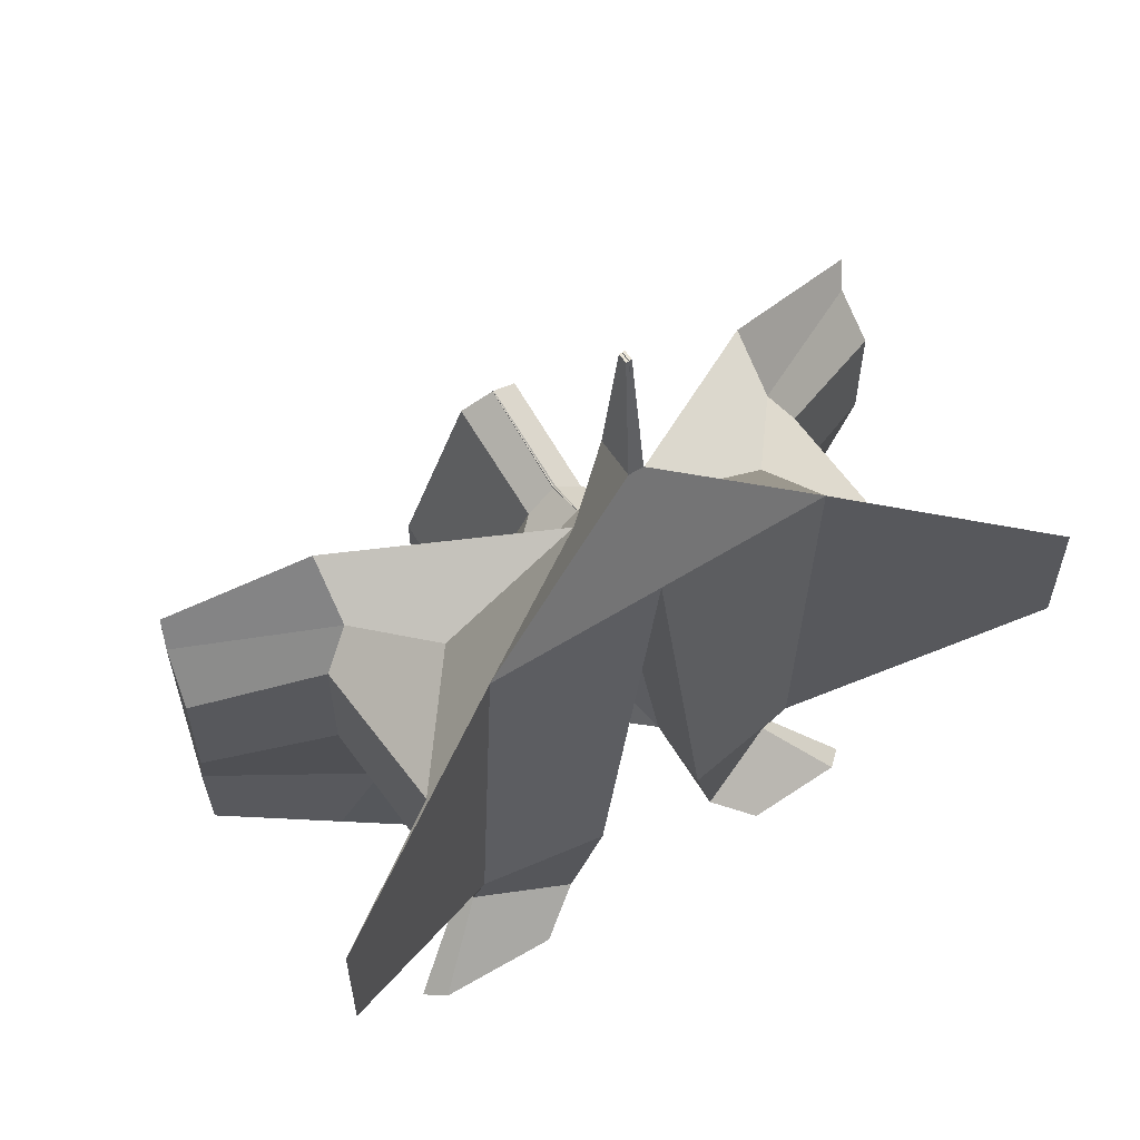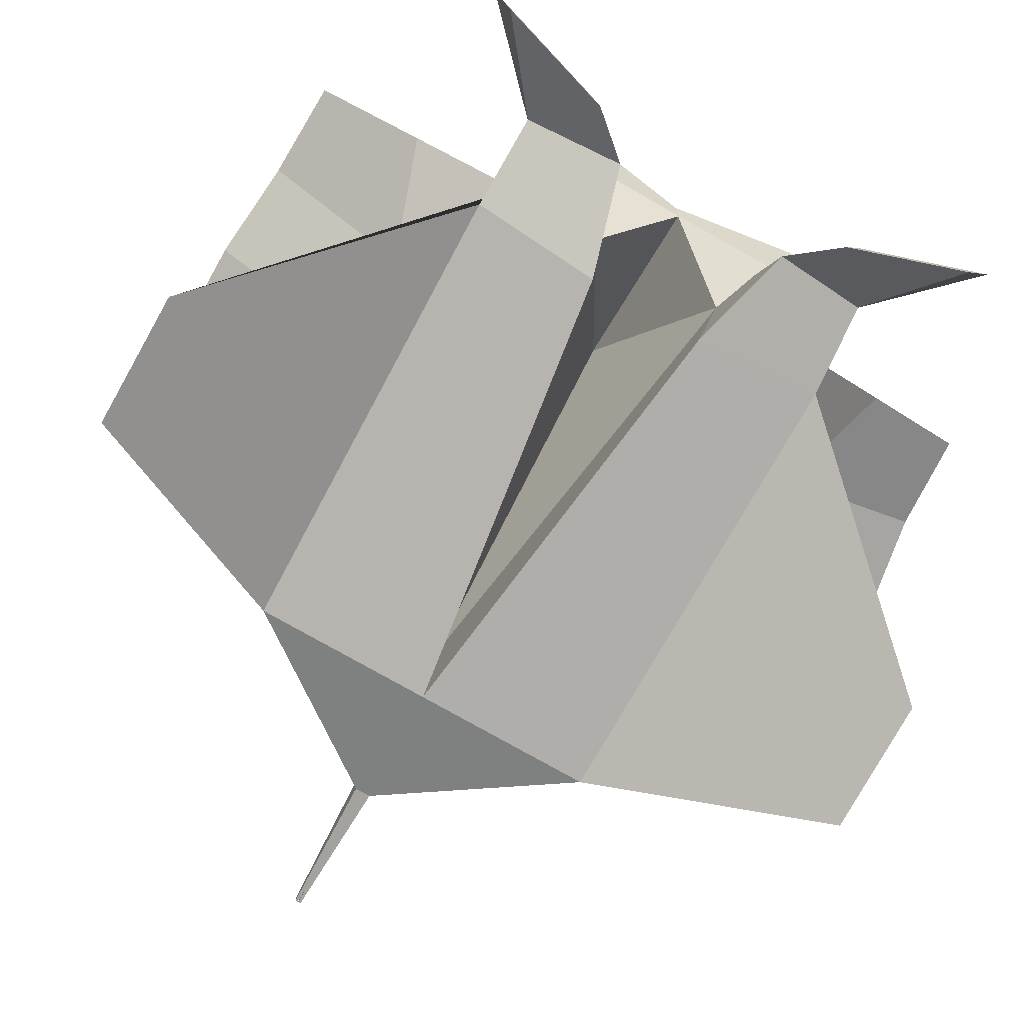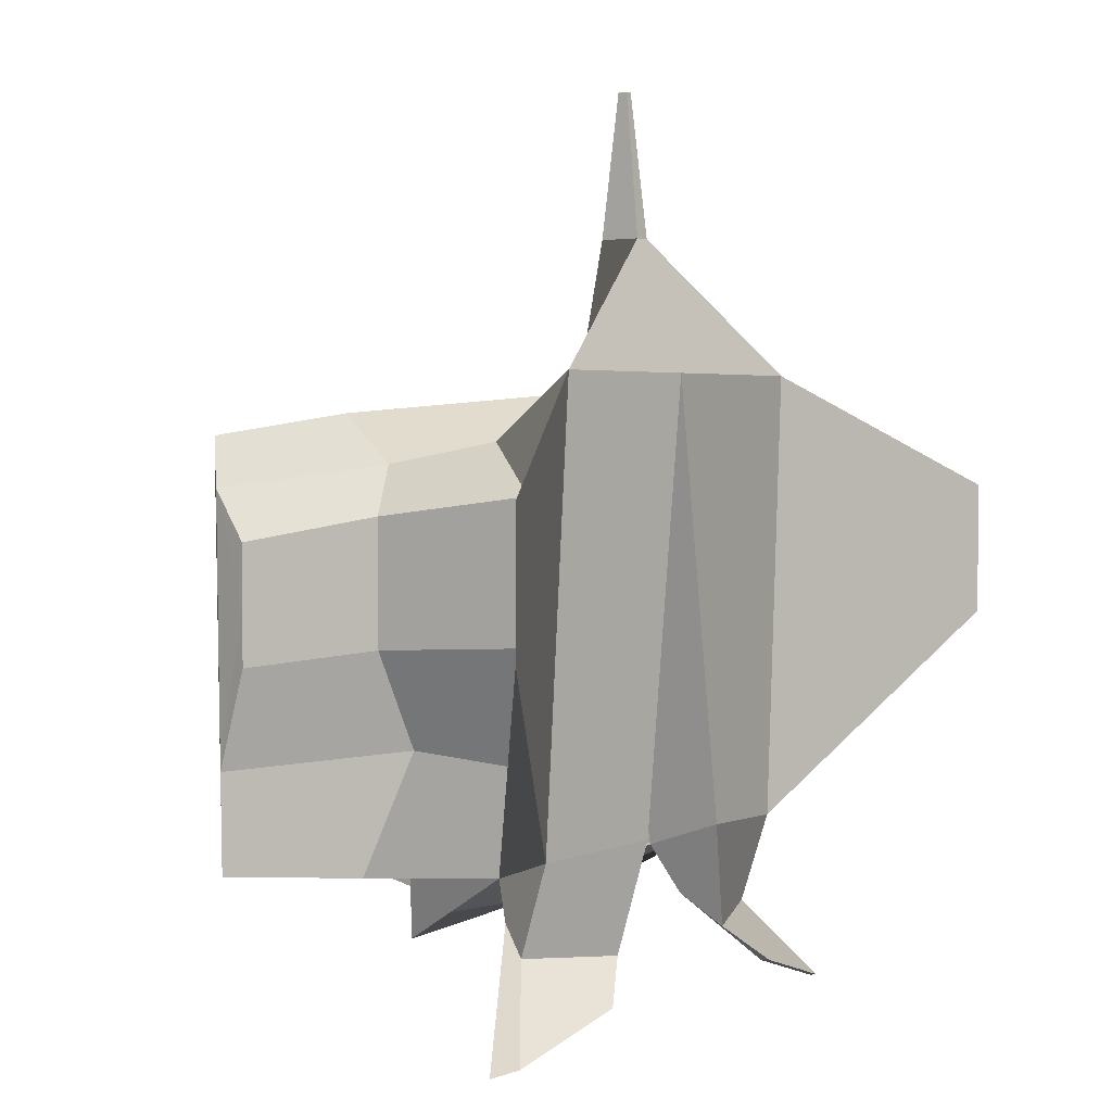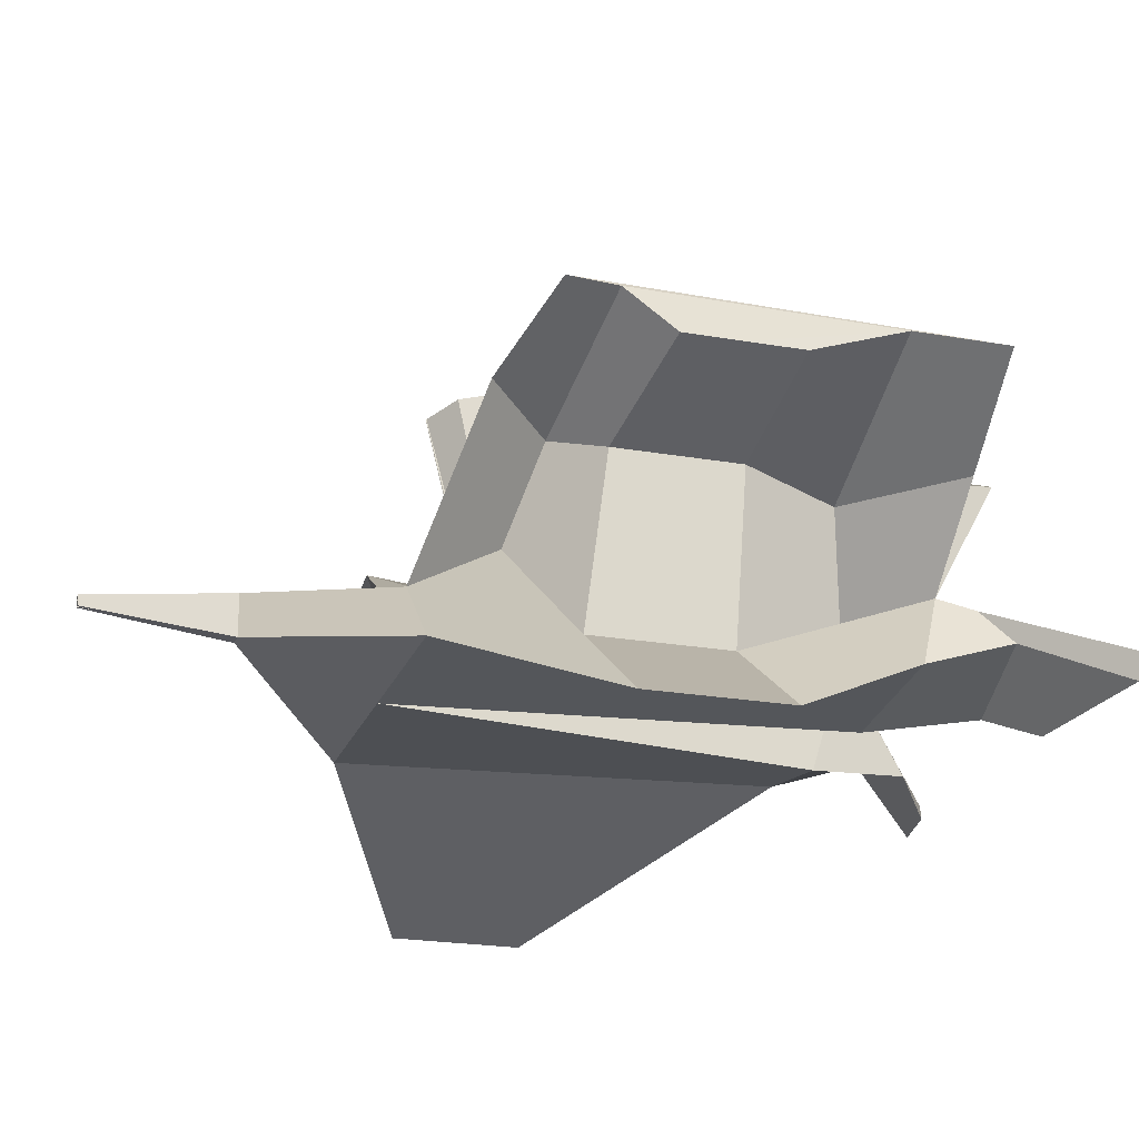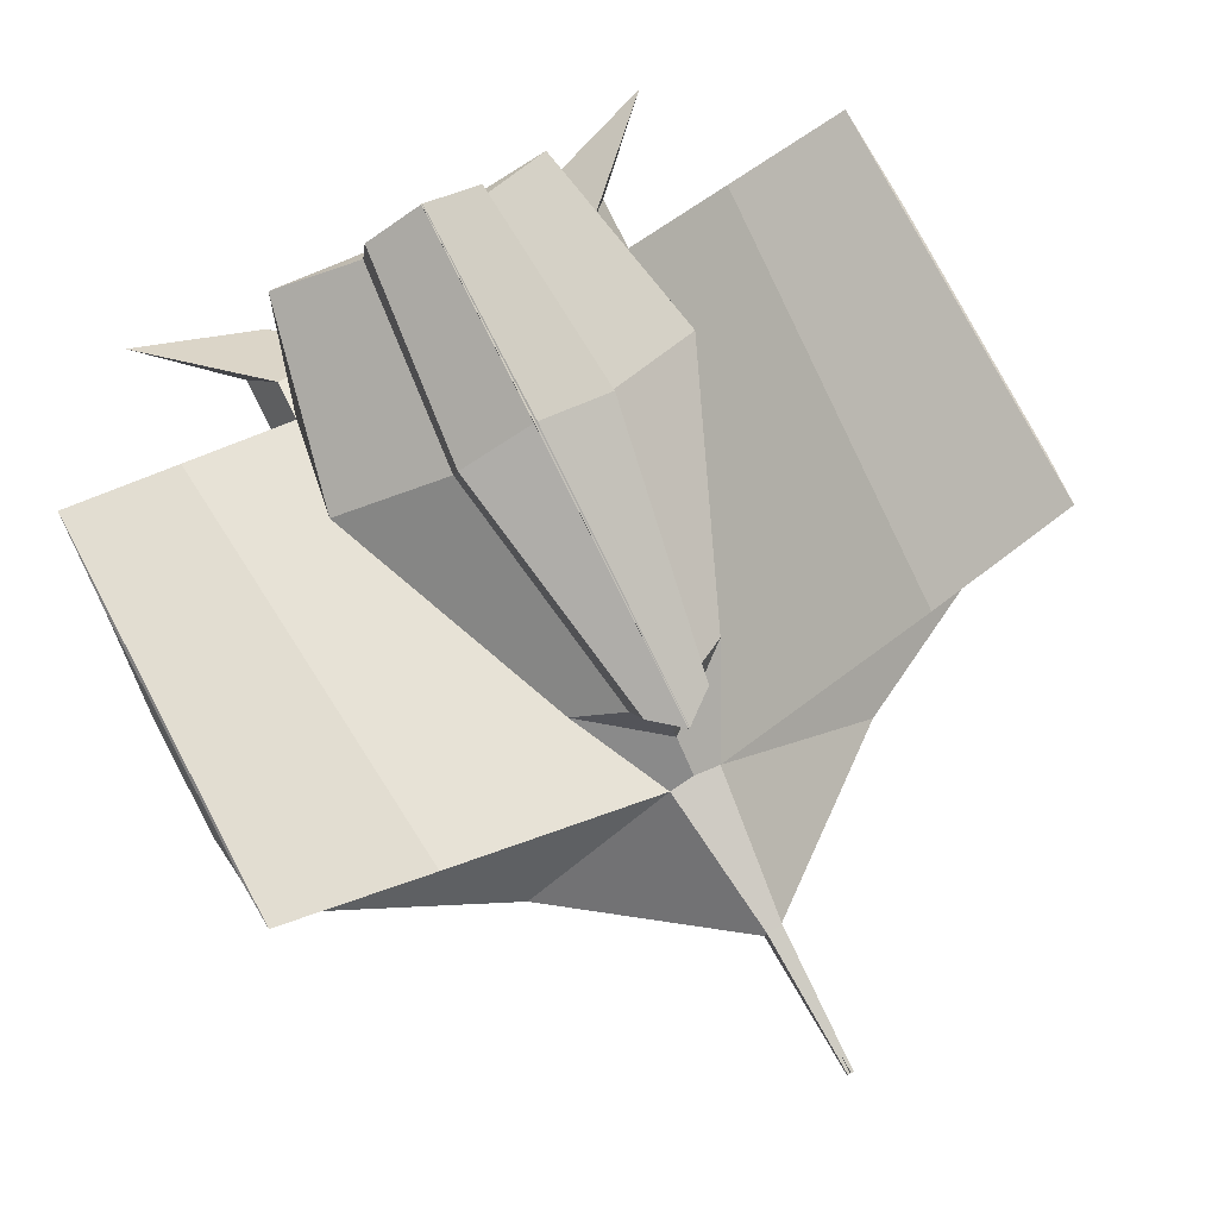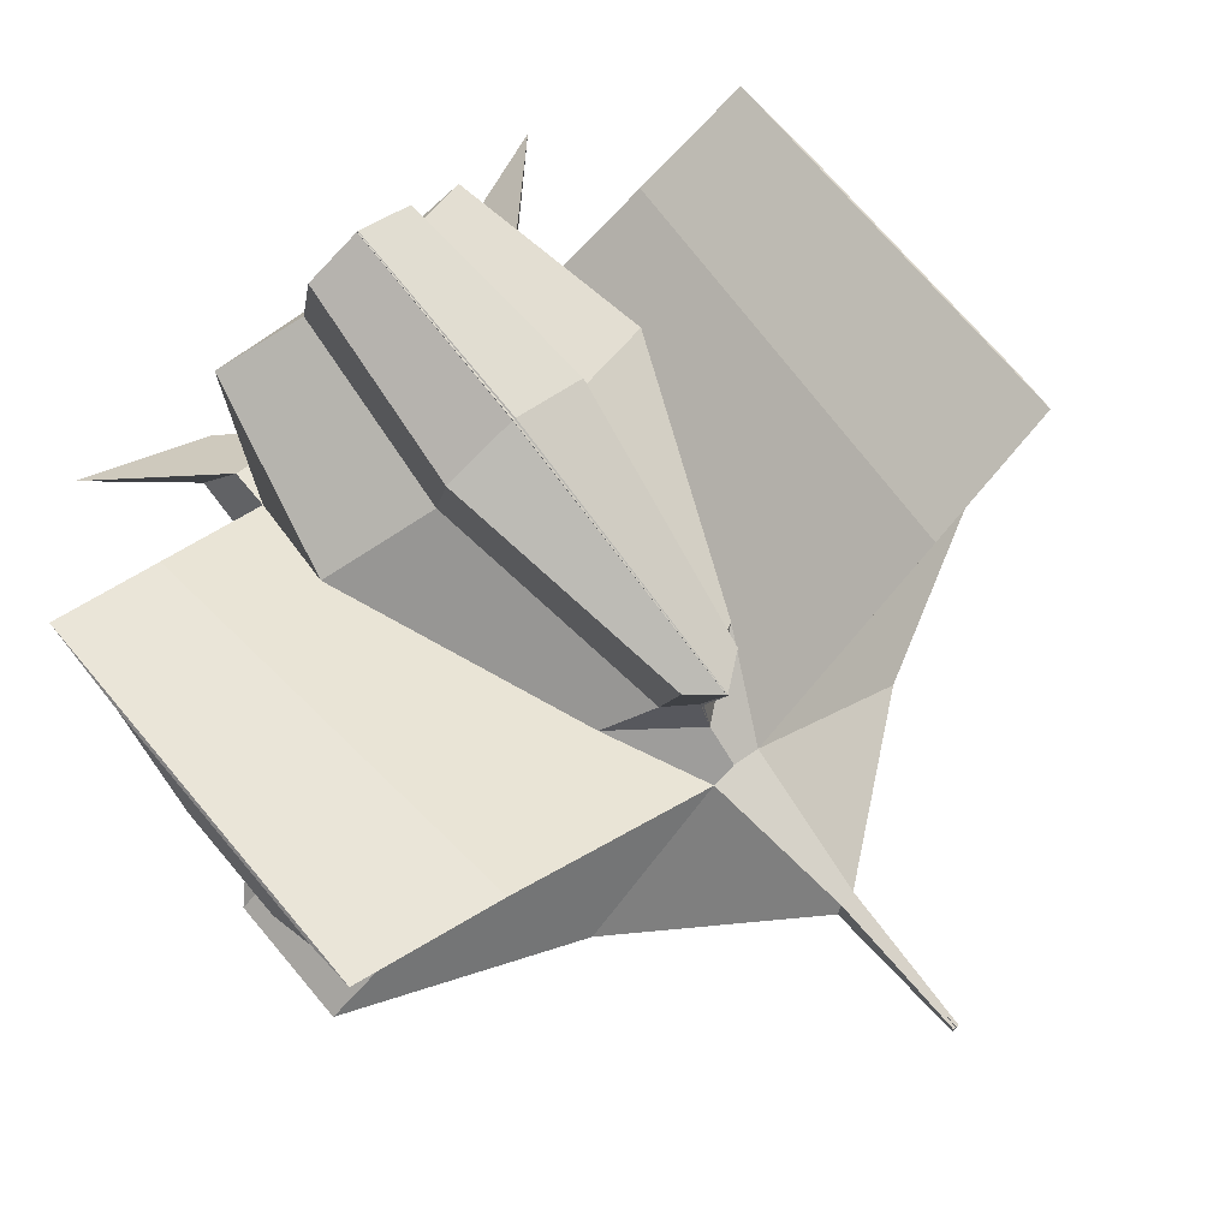
<metadata>
{"format":"obj","ext":"obj","renderer":"f3d","projection":"perspective","resolution":1024,"background":"white","views":[{"elev":58.9,"azim":-32.7,"up":"+Z"},{"elev":-78.7,"azim":150.6,"up":"+Y"},{"elev":2.8,"azim":-52.8,"up":"+Z"},{"elev":-22.1,"azim":72.9,"up":"+Y"},{"elev":79.7,"azim":-28.0,"up":"+Y"},{"elev":73.5,"azim":-40.3,"up":"+Y"}]}
</metadata>
<code>
o Cube
v -0.6806 -0.2469 0.6795
v -0.7109 -0.1705 -1.027
v -0.2226 -0.2579 -0.997
v -0.09628 0.1509 0.6113
v -0.6176 0.1105 -1.122
v -0.2597 0.07039 -1.109
v 0.008652 -0.07221 1.173
v -0.03059 -0.07221 1.173
v 0.008652 0.087 1.173
v -0.03059 0.087 1.173
v -0.7036 -0.05672 -1.375
v -0.3376 -0.2082 -1.404
v -0.6143 0.08381 -1.279
v -0.3116 -0.032 -1.293
v -1.506 -0.6617 0.2517
v -1.505 -0.6617 -0.2548
v -0.9832 -0.3054 0.2525
v -0.9828 -0.3054 -0.254
v 0.000225 0.2751 0.4742
v -0.2866 0.2715 0.248
v -0.6795 0.4746 -0.6751
v -0.4643 0.5361 -1.324
v 0.003004 0.4499 -1.324
v -0.5131 0.6099 -1.415
v 0.004921 0.7063 -1.338
v -0.9535 -0.2451 -1.689
v -0.5081 -0.3105 -1.549
v -1.031 -0.1766 -1.715
v -0.5564 -0.2438 -1.567
v -1.446 0.6875 0.454
v -1.442 0.6678 -1.061
v -1.481 0.5265 0.09495
v -1.481 0.5265 -0.3309
v -0.002743 -0.01226 1.71
v -0.01243 -0.01226 1.71
v -0.002743 0.02705 1.71
v -0.01243 0.02705 1.71
v -0.983 -0.3054 -0.000749
v -0.661 0.08674 0.4319
v -0.8002 -0.09745 -0.6882
v -1.481 0.5265 -0.118
v -1.455 0.6726 0.2745
v -1.453 0.6628 -0.696
v -1.006 0.3362 0.1737
v -1.006 0.3362 -0.2925
v -1.03 0.3891 -1.092
v -0.8923 0.5832 0.5326
v -0.8792 0.2827 -0.651
v -0.8985 0.3797 0.3532
v -1.006 0.3362 -0.05937
v 0.004724 0.4285 0.4297
v -0.1113 0.425 0.3446
v 0.009148 0.8883 -0.5779
v -0.264 0.628 -0.5785
v -0.1993 0.7633 -1.319
v 0.006312 0.8597 -1.258
v 0.001518 0.8361 0.5325
v -0.1145 0.8761 0.4444
v 0.005942 1.197 -0.4782
v -0.2727 1.079 -0.4787
v -0.2025 1.215 -1.219
v 0.003106 1.311 -1.219
v -0.000518 -0.2469 0.68
v 0.6795 -0.2469 0.6806
v 0.7124 -0.1705 -1.026
v 0.2241 -0.2579 -0.9967
v -0.000458 0.152 0.6016
v 0.09535 0.1509 0.6114
v 0.6193 0.1105 -1.121
v 0.2614 0.07039 -1.109
v -0.01044 -0.07221 1.173
v 0.0288 -0.07221 1.173
v -0.01044 0.087 1.173
v 0.0288 0.087 1.173
v 0.7057 -0.05672 -1.374
v 0.3397 -0.2082 -1.404
v 0.6163 0.08381 -1.279
v 0.3135 -0.032 -1.292
v 1.505 -0.6617 0.254
v 1.506 -0.6617 -0.2525
v 0.9828 -0.3054 0.254
v 0.9832 -0.3054 -0.2525
v -0.000947 0.2751 0.4742
v 0.2863 0.2715 0.2484
v 0.000514 0.7348 -0.6746
v 0.6805 0.4746 -0.674
v 0.4663 0.5361 -1.323
v -0.000987 0.4499 -1.324
v 0.5153 0.6099 -1.415
v -0.002884 0.7063 -1.338
v 0.956 -0.2451 -1.687
v 0.5105 -0.3105 -1.548
v 1.033 -0.1766 -1.714
v 0.5588 -0.2438 -1.566
v 1.445 0.6875 0.4562
v 1.444 0.6678 -1.059
v 1.481 0.5265 0.0972
v 1.481 0.5265 -0.3287
v 0.000138 -0.01226 1.71
v 0.009826 -0.01226 1.71
v 0.000138 0.02705 1.71
v 0.009826 0.02705 1.71
v 0.983 -0.3054 0.000748
v 0.6603 0.08674 0.4329
v 0.8012 -0.09745 -0.687
v 1.481 0.5265 -0.1157
v 1.454 0.6726 0.2767
v 1.454 0.6628 -0.6938
v 1.006 0.3362 0.1753
v 1.007 0.3362 -0.2909
v 1.032 0.3891 -1.09
v 0.8915 0.5832 0.534
v 0.8802 0.2827 -0.6496
v 0.898 0.3797 0.3545
v 1.006 0.3362 -0.05784
v -0.005378 0.4285 0.4297
v 0.1108 0.425 0.3448
v -0.008267 0.8883 -0.5779
v 0.2649 0.628 -0.578
v 0.2013 0.7633 -1.318
v -0.004395 0.8597 -1.258
v -0.002329 0.8361 0.5325
v 0.1139 0.8761 0.4446
v -0.005213 1.197 -0.4782
v 0.2735 1.079 -0.4783
v 0.2044 1.215 -1.219
v -0.00125 1.311 -1.219
f 63 1 2 3
f 5 4 20 21
f 67 4 10 9
f 1 4 39 17 15
f 5 6 14 13
f 67 63 3 6
f 9 10 37 36
f 4 1 8 10
f 63 67 9 7
f 1 63 7 8
f 13 14 29 28
f 6 3 12 14
f 3 2 11 12
f 2 5 13 11
f 15 17 38 18 16
f 2 1 15 16
f 50 44 32 41
f 5 2 16 18 40
f 19 85 53 51
f 85 6 23 25
f 67 6 85 19
f 5 21 24 22
f 24 21 54 55
f 6 5 22 23
f 26 28 29 27
f 11 13 28 26
f 14 12 27 29
f 12 11 26 27
f 41 43 33
f 47 46 31 30
f 49 47 30 42
f 48 45 33 43
f 7 9 36 34
f 10 8 35 37
f 8 7 34 35
f 46 48 43 31
f 5 40 48 46
f 40 18 45 48
f 44 49 42 32
f 17 39 49 44
f 39 4 47 49
f 4 5 46 47
f 42 43 41
f 42 41 32
f 30 31 43 42
f 45 50 41 33
f 18 38 50 45
f 38 17 44 50
f 51 53 59 57
f 53 56 62 59
f 85 25 56 53
f 21 20 52 54
f 57 59 60 58
f 60 59 62 61
f 55 54 60 61
f 54 52 58 60
f 63 66 65 64
f 69 86 84 68
f 67 73 74 68
f 64 79 81 104 68
f 69 77 78 70
f 67 70 66 63
f 73 101 102 74
f 68 74 72 64
f 63 71 73 67
f 64 72 71 63
f 77 93 94 78
f 70 78 76 66
f 66 76 75 65
f 65 75 77 69
f 79 80 82 103 81
f 65 80 79 64
f 115 106 97 109
f 69 105 82 80 65
f 83 116 118 85
f 85 90 88 70
f 67 83 85 70
f 69 87 89 86
f 89 120 119 86
f 70 88 87 69
f 91 92 94 93
f 75 91 93 77
f 78 94 92 76
f 76 92 91 75
f 106 98 108
f 112 95 96 111
f 114 107 95 112
f 113 108 98 110
f 71 99 101 73
f 74 102 100 72
f 72 100 99 71
f 111 96 108 113
f 69 111 113 105
f 105 113 110 82
f 109 97 107 114
f 81 109 114 104
f 104 114 112 68
f 68 112 111 69
f 107 106 108
f 107 97 106
f 95 107 108 96
f 110 98 106 115
f 82 110 115 103
f 103 115 109 81
f 116 122 124 118
f 118 124 127 121
f 85 118 121 90
f 86 119 117 84
f 122 123 125 124
f 125 126 127 124
f 120 126 125 119
f 119 125 123 117
f 23 22 24 25
f 25 24 55 56
f 56 55 61 62
f 88 90 89 87
f 90 121 120 89
f 121 127 126 120
f 4 67 19 20
f 20 19 51 52
f 52 51 57 58
f 68 84 83 67
f 84 117 116 83
f 117 123 122 116
f 34 36 37 35
f 99 100 102 101

</code>
